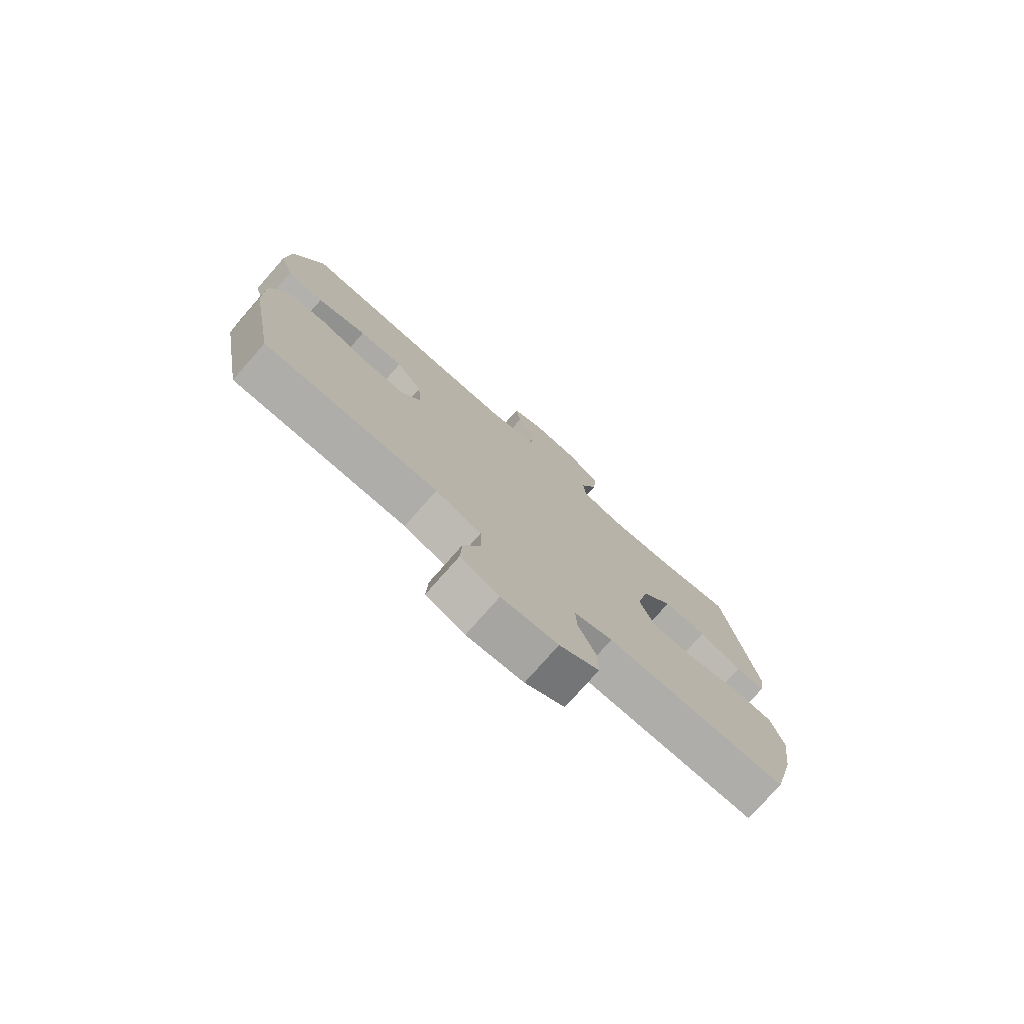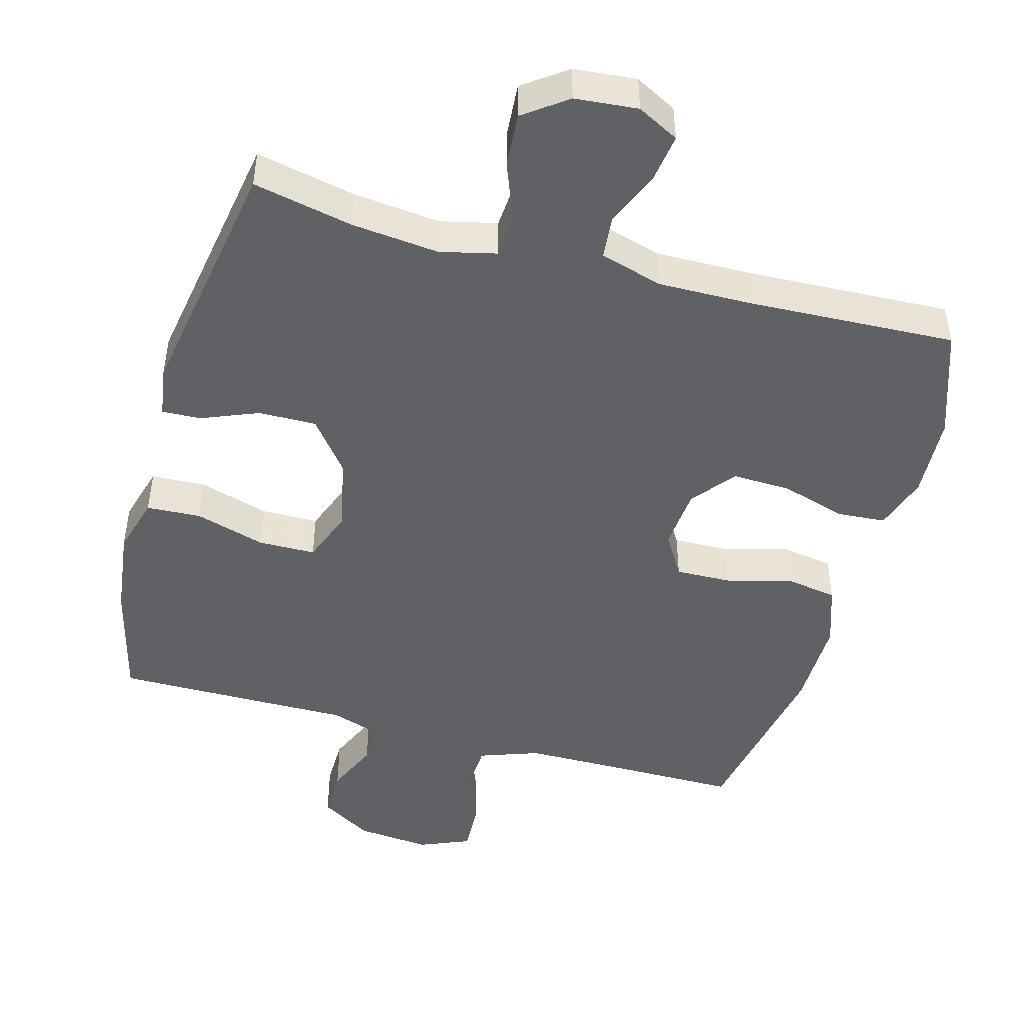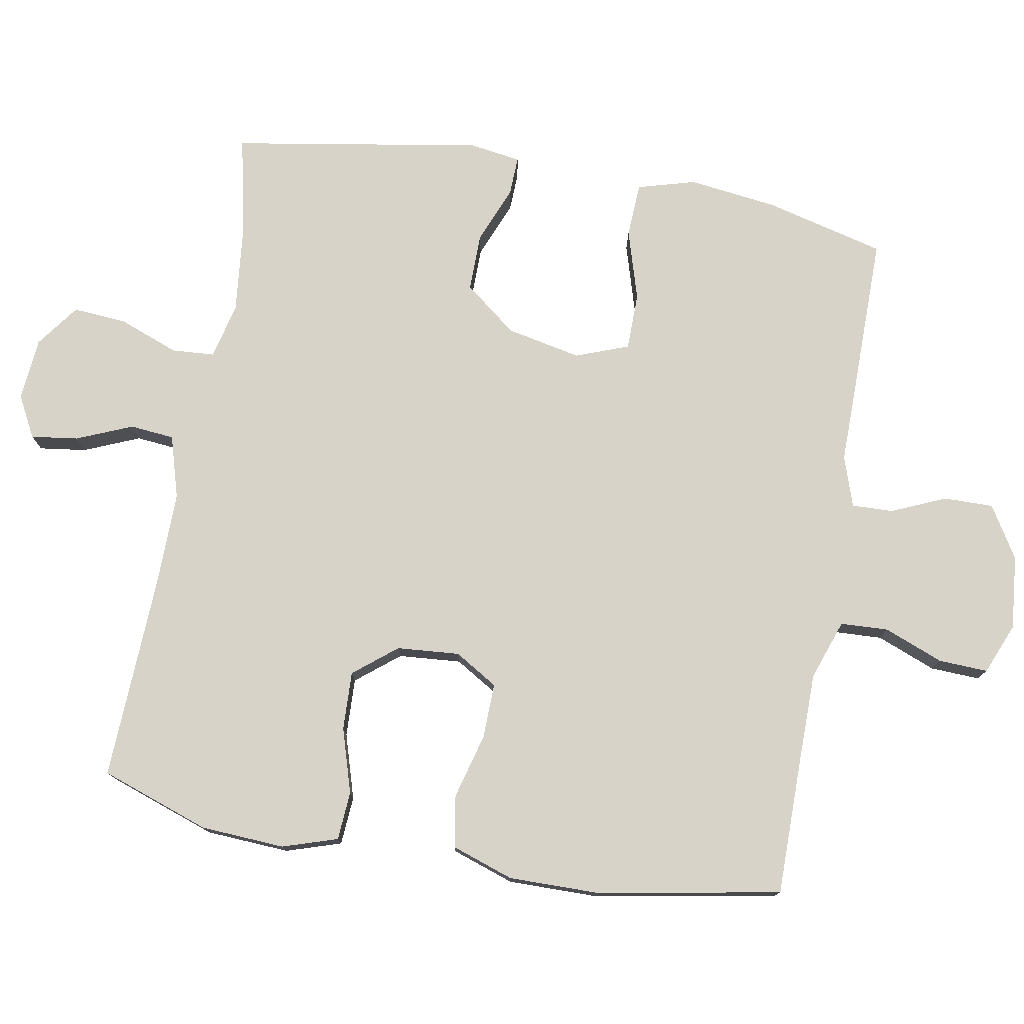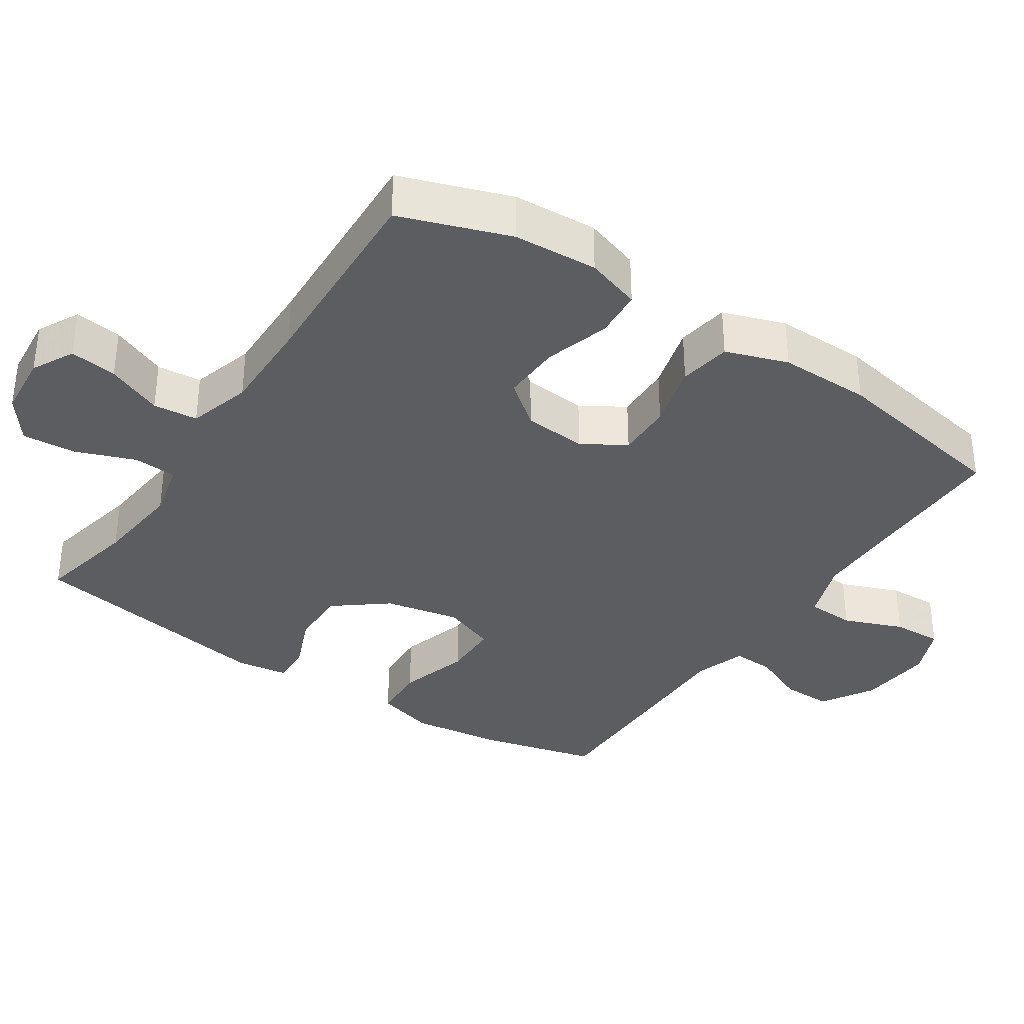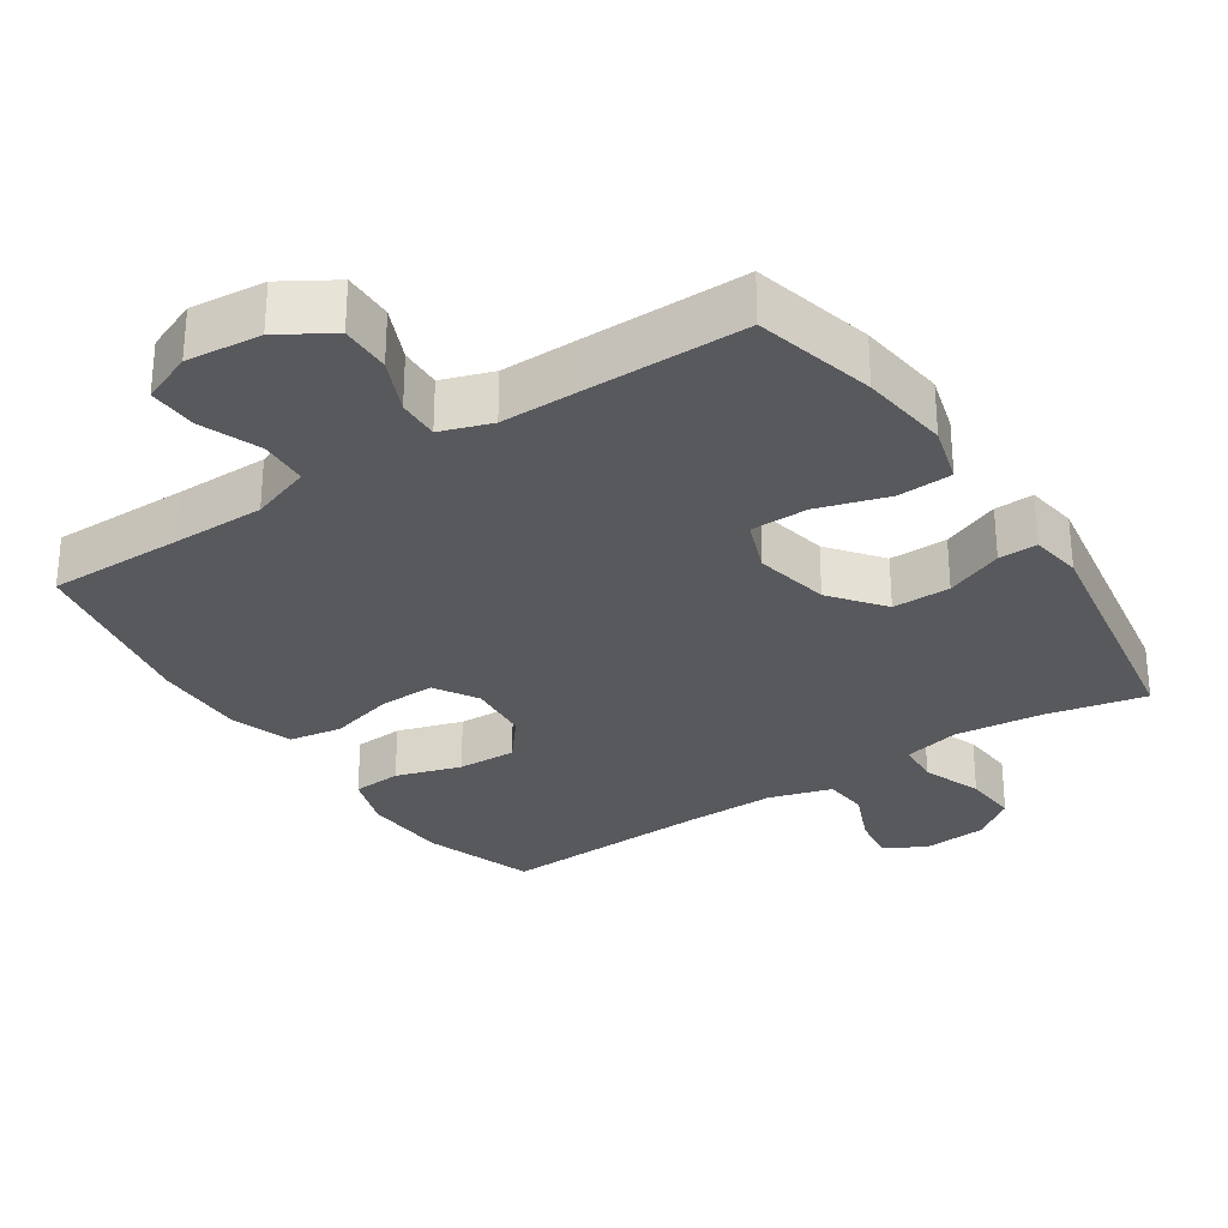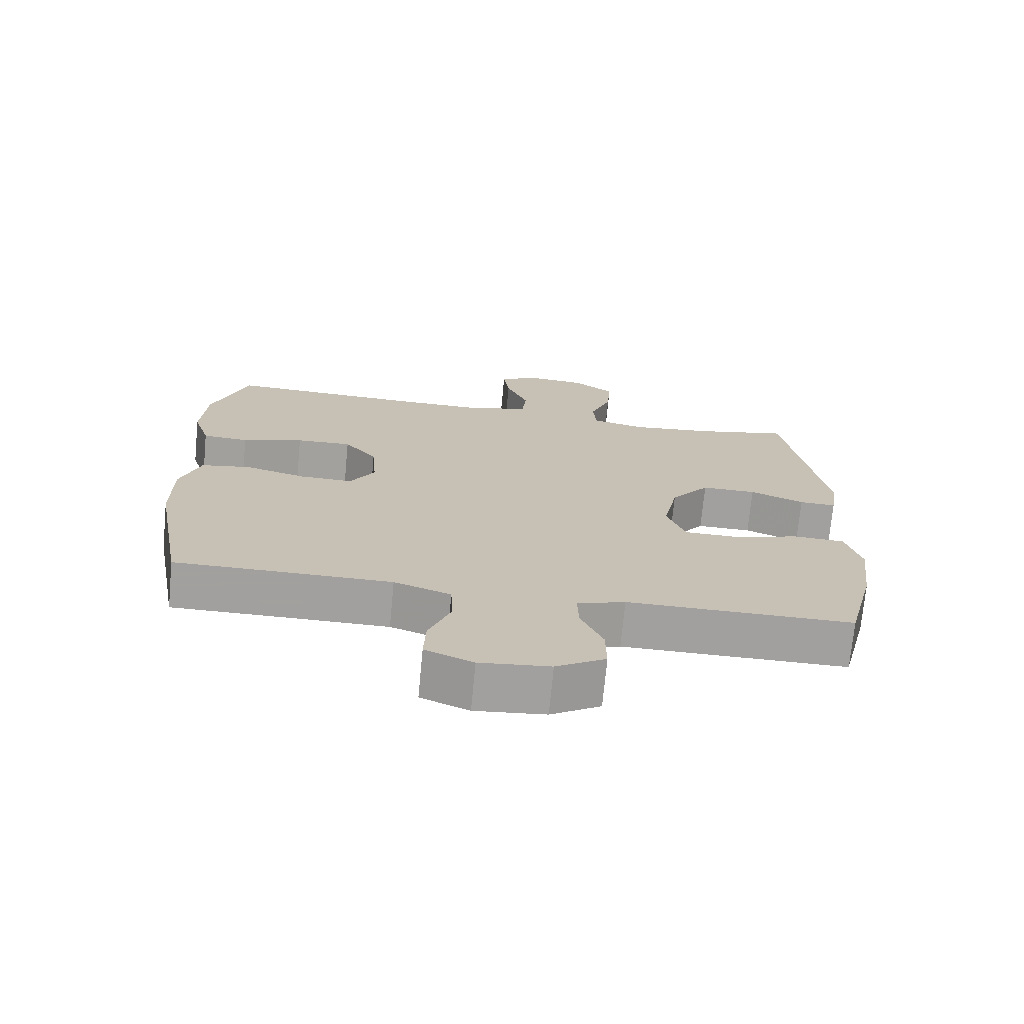
<metadata>
{"format":"obj","ext":"obj","renderer":"f3d","projection":"perspective","resolution":1024,"background":"white","views":[{"elev":-77.1,"azim":138.6,"up":"+Z"},{"elev":-46.9,"azim":-15.5,"up":"+Y"},{"elev":77.0,"azim":100.0,"up":"+Y"},{"elev":-35.5,"azim":56.4,"up":"+Y"},{"elev":-29.7,"azim":-146.6,"up":"+Y"},{"elev":-71.9,"azim":174.6,"up":"+Z"}]}
</metadata>
<code>
v -0.5 0.07 0.5
v -0.359 0.07 0.47
v -0.235 0.07 0.457
v -0.155 0.07 0.476
v -0.151 0.07 0.537
v -0.183 0.07 0.621
v -0.189 0.07 0.698
v -0.128 0.07 0.743
v -0.039 0.07 0.751
v 0.02 0.07 0.72
v 0.011 0.07 0.653
v -0.022 0.07 0.574
v -0.016 0.07 0.511
v 0.073 0.07 0.485
v 0.208 0.07 0.487
v 0.5 0.07 0.5
v 0.554 0.07 0.345
v 0.561 0.07 0.226
v 0.536 0.07 0.148
v 0.467 0.07 0.143
v 0.375 0.07 0.171
v 0.292 0.07 0.174
v 0.243 0.07 0.113
v 0.236 0.07 0.024
v 0.273 0.07 -0.037
v 0.352 0.07 -0.035
v 0.444 0.07 -0.01
v 0.518 0.07 -0.022
v 0.548 0.07 -0.11
v 0.547 0.07 -0.24
v 0.5 0.07 -0.5
v 0.308 0.07 -0.5
v 0.177 0.07 -0.501
v 0.092 0.07 -0.531
v 0.089 0.07 -0.599
v 0.122 0.07 -0.683
v 0.125 0.07 -0.753
v 0.053 0.07 -0.783
v -0.052 0.07 -0.773
v -0.126 0.07 -0.728
v -0.125 0.07 -0.657
v -0.092 0.07 -0.581
v -0.09 0.07 -0.522
v -0.162 0.07 -0.498
v -0.277 0.07 -0.499
v -0.5 0.07 -0.5
v -0.543 0.07 -0.33
v -0.559 0.07 -0.204
v -0.536 0.07 -0.122
v -0.459 0.07 -0.118
v -0.359 0.07 -0.148
v -0.278 0.07 -0.147
v -0.25 0.07 -0.072
v -0.272 0.07 0.034
v -0.33 0.07 0.108
v -0.412 0.07 0.107
v -0.493 0.07 0.074
v -0.548 0.07 0.072
v -0.559 0.07 0.145
v -0.5 0 0.5
v -0.359 0 0.47
v -0.235 0 0.457
v -0.155 0 0.476
v -0.151 0 0.537
v -0.183 0 0.621
v -0.189 0 0.698
v -0.128 0 0.743
v -0.039 0 0.751
v 0.02 0 0.72
v 0.011 0 0.653
v -0.022 0 0.574
v -0.016 0 0.511
v 0.073 0 0.485
v 0.208 0 0.487
v 0.5 0 0.5
v 0.554 0 0.345
v 0.561 0 0.226
v 0.536 0 0.148
v 0.467 0 0.143
v 0.375 0 0.171
v 0.292 0 0.174
v 0.243 0 0.113
v 0.236 0 0.024
v 0.273 0 -0.037
v 0.352 0 -0.035
v 0.444 0 -0.01
v 0.518 0 -0.022
v 0.548 0 -0.11
v 0.547 0 -0.24
v 0.5 0 -0.5
v 0.308 0 -0.5
v 0.177 0 -0.501
v 0.092 0 -0.531
v 0.089 0 -0.599
v 0.122 0 -0.683
v 0.125 0 -0.753
v 0.053 0 -0.783
v -0.052 0 -0.773
v -0.126 0 -0.728
v -0.125 0 -0.657
v -0.092 0 -0.581
v -0.09 0 -0.522
v -0.162 0 -0.498
v -0.277 0 -0.499
v -0.5 0 -0.5
v -0.543 0 -0.33
v -0.559 0 -0.204
v -0.536 0 -0.122
v -0.459 0 -0.118
v -0.359 0 -0.148
v -0.278 0 -0.147
v -0.25 0 -0.072
v -0.272 0 0.034
v -0.33 0 0.108
v -0.412 0 0.107
v -0.493 0 0.074
v -0.548 0 0.072
v -0.559 0 0.145
f 56 57 58 59
f 55 56 59 1
f 54 55 1 2
f 53 54 2 3
f 48 49 50 51
f 48 51 52
f 47 48 52
f 44 45 46 47
f 43 44 47 52
f 39 40 41 42
f 39 42 43
f 38 39 43
f 35 36 37 38
f 34 35 38 43
f 33 34 43 52
f 29 30 31 32
f 26 27 28 29
f 25 26 29 32
f 24 25 32 33
f 18 19 20 21
f 18 21 22
f 15 16 17 18
f 14 15 18 22
f 13 14 22 23
f 9 10 11 12
f 9 12 13
f 8 9 13
f 5 6 7 8
f 4 5 8 13
f 53 3 4
f 53 4 13 23
f 33 52 53
f 23 24 33 53
f 118 117 116 115
f 60 118 115 114
f 61 60 114 113
f 62 61 113 112
f 110 109 108 107
f 111 110 107
f 111 107 106
f 106 105 104 103
f 111 106 103 102
f 101 100 99 98
f 102 101 98
f 102 98 97
f 97 96 95 94
f 102 97 94 93
f 111 102 93 92
f 91 90 89 88
f 88 87 86 85
f 91 88 85 84
f 92 91 84 83
f 80 79 78 77
f 81 80 77
f 77 76 75 74
f 81 77 74 73
f 82 81 73 72
f 71 70 69 68
f 72 71 68
f 72 68 67
f 67 66 65 64
f 72 67 64 63
f 63 62 112
f 82 72 63 112
f 112 111 92
f 112 92 83 82
f 1 60 61 2
f 2 61 62 3
f 3 62 63 4
f 4 63 64 5
f 5 64 65 6
f 6 65 66 7
f 7 66 67 8
f 8 67 68 9
f 9 68 69 10
f 10 69 70 11
f 11 70 71 12
f 12 71 72 13
f 13 72 73 14
f 14 73 74 15
f 15 74 75 16
f 16 75 76 17
f 17 76 77 18
f 18 77 78 19
f 19 78 79 20
f 20 79 80 21
f 21 80 81 22
f 22 81 82 23
f 23 82 83 24
f 24 83 84 25
f 25 84 85 26
f 26 85 86 27
f 27 86 87 28
f 28 87 88 29
f 29 88 89 30
f 30 89 90 31
f 31 90 91 32
f 32 91 92 33
f 33 92 93 34
f 34 93 94 35
f 35 94 95 36
f 36 95 96 37
f 37 96 97 38
f 38 97 98 39
f 39 98 99 40
f 40 99 100 41
f 41 100 101 42
f 42 101 102 43
f 43 102 103 44
f 44 103 104 45
f 45 104 105 46
f 46 105 106 47
f 47 106 107 48
f 48 107 108 49
f 49 108 109 50
f 50 109 110 51
f 51 110 111 52
f 52 111 112 53
f 53 112 113 54
f 54 113 114 55
f 55 114 115 56
f 56 115 116 57
f 57 116 117 58
f 58 117 118 59
f 59 118 60 1

</code>
